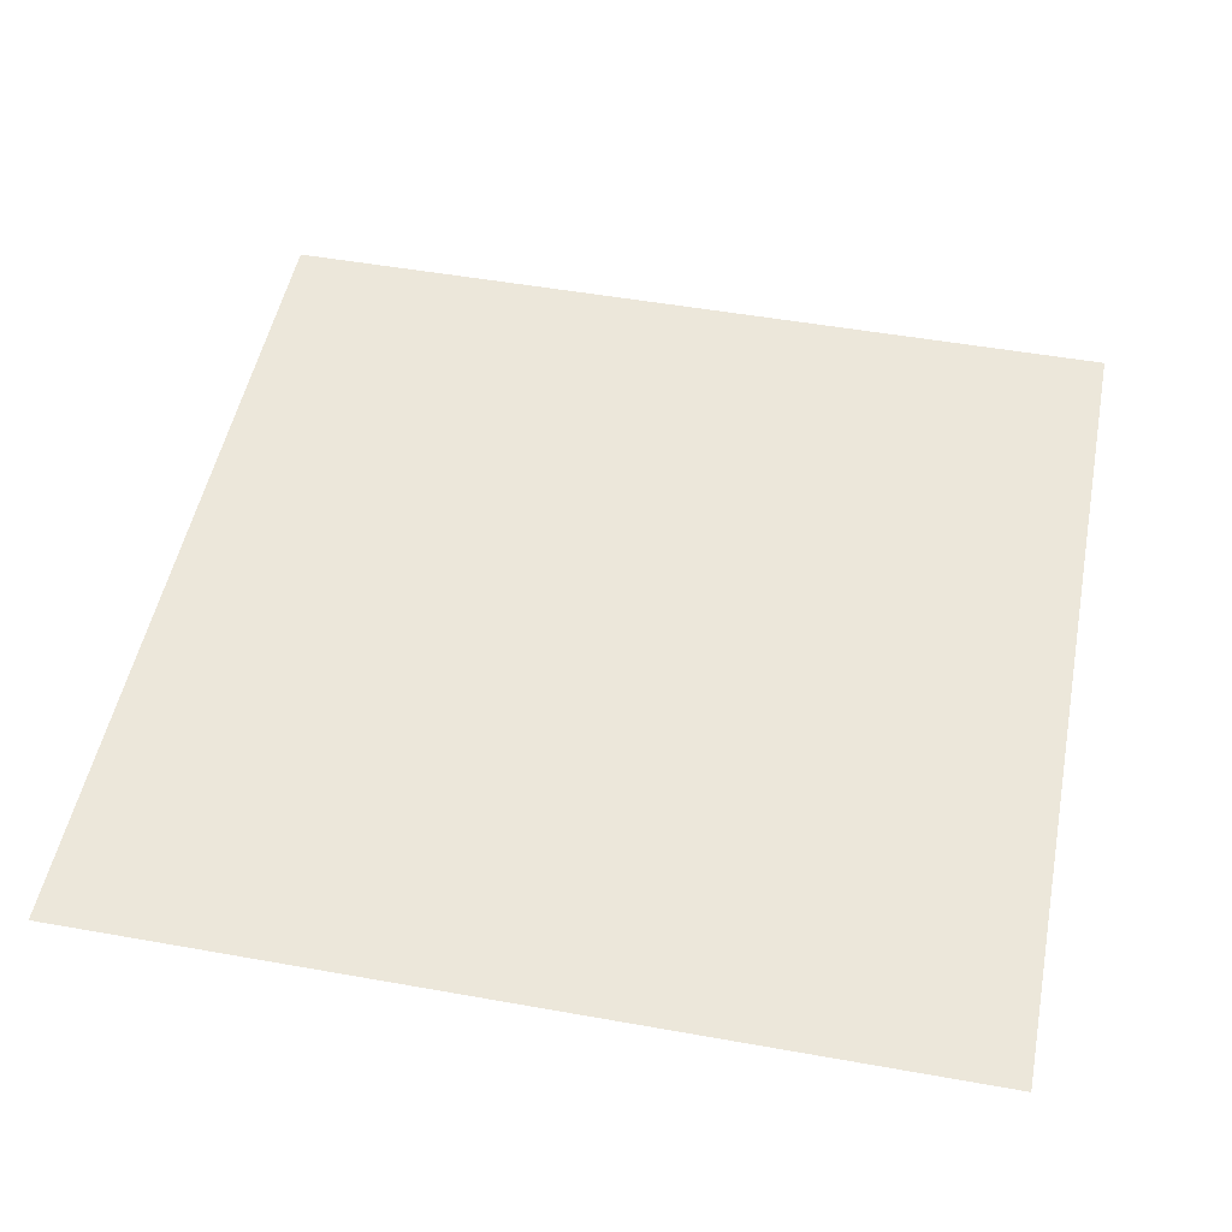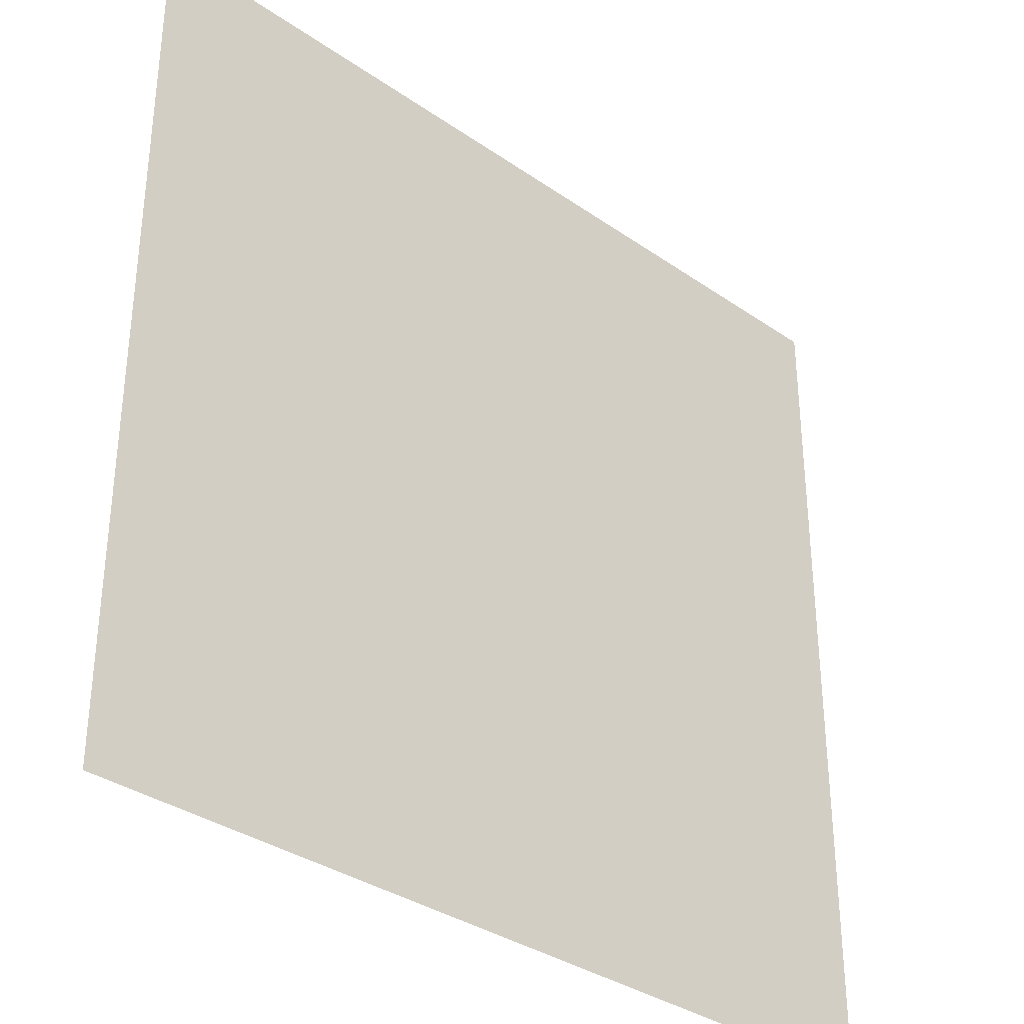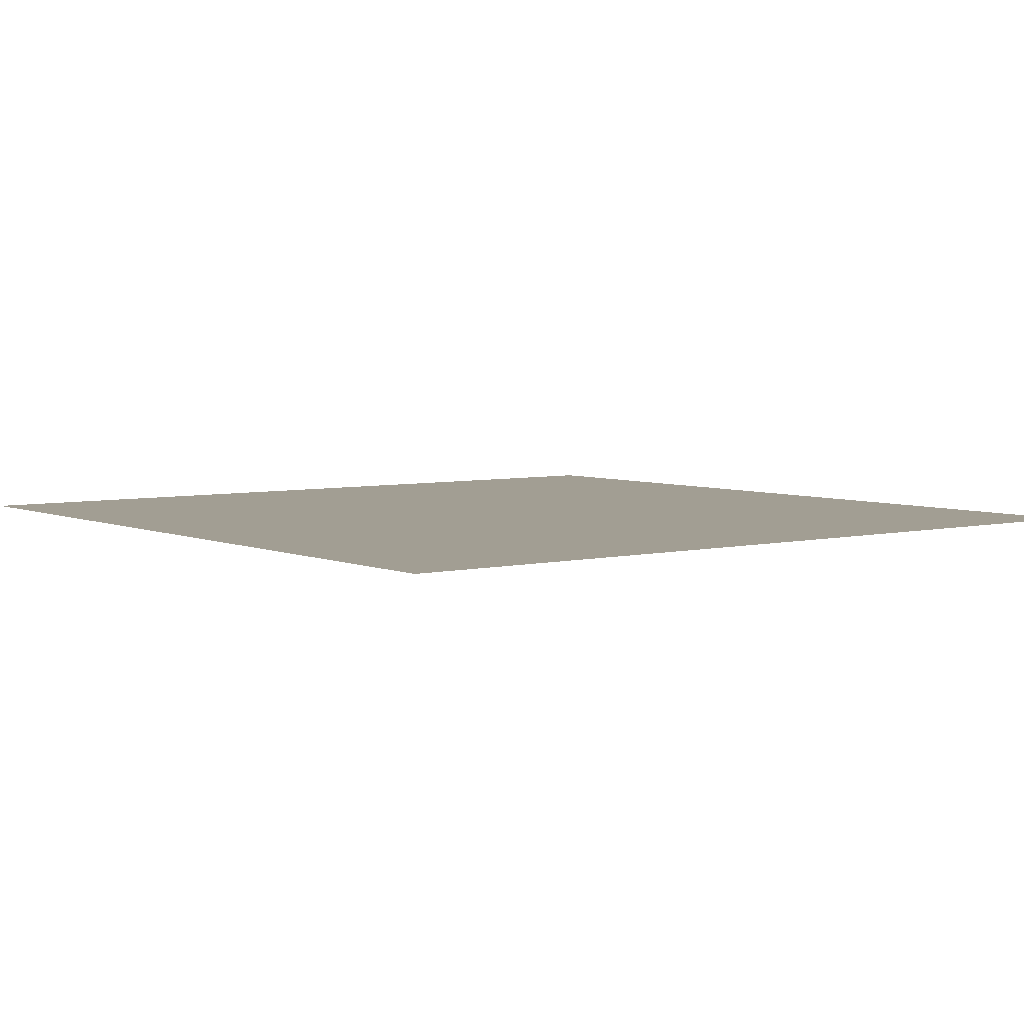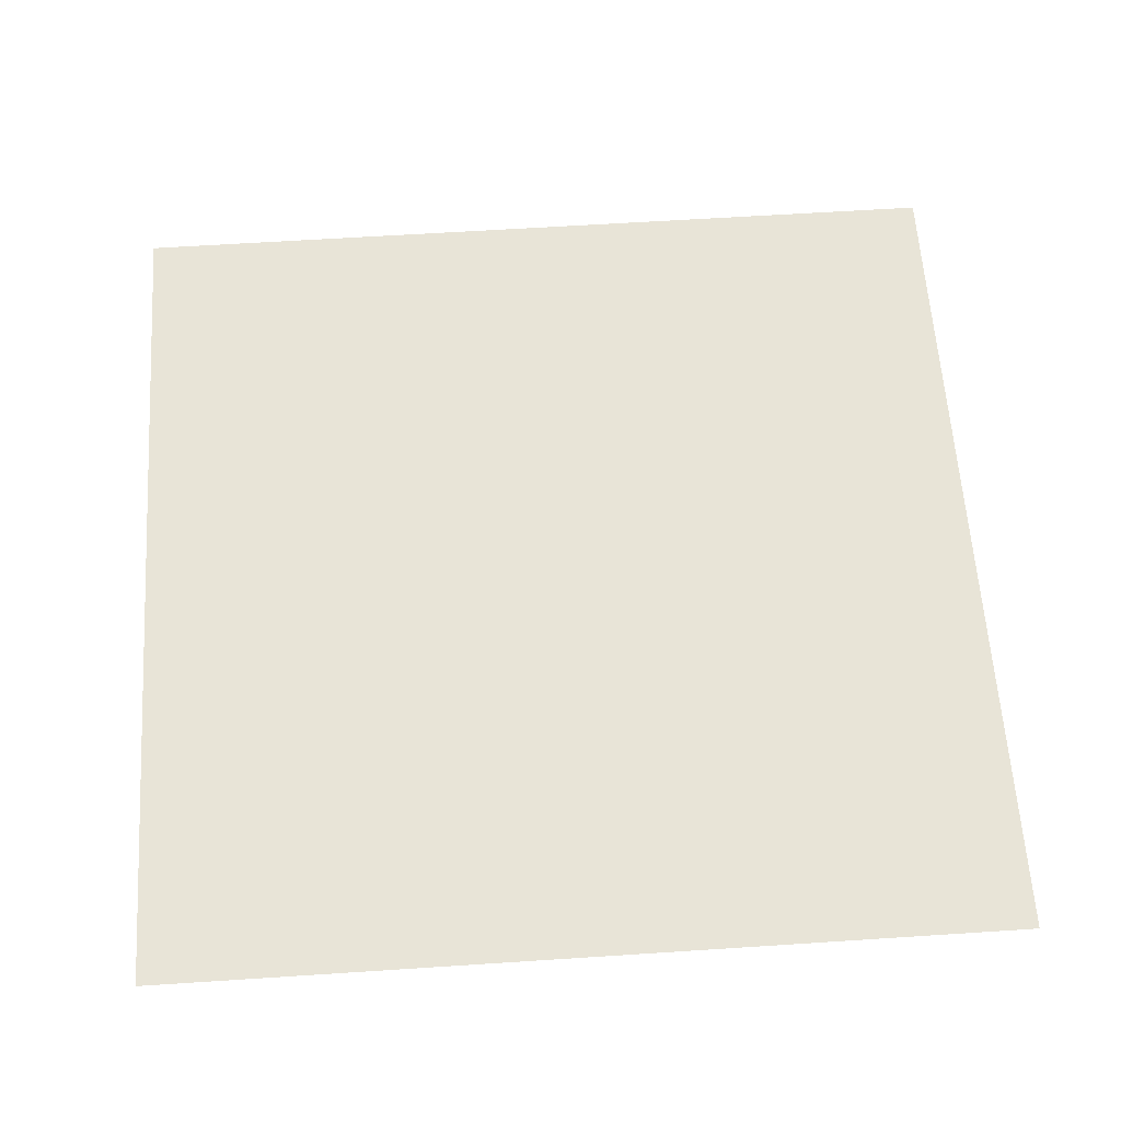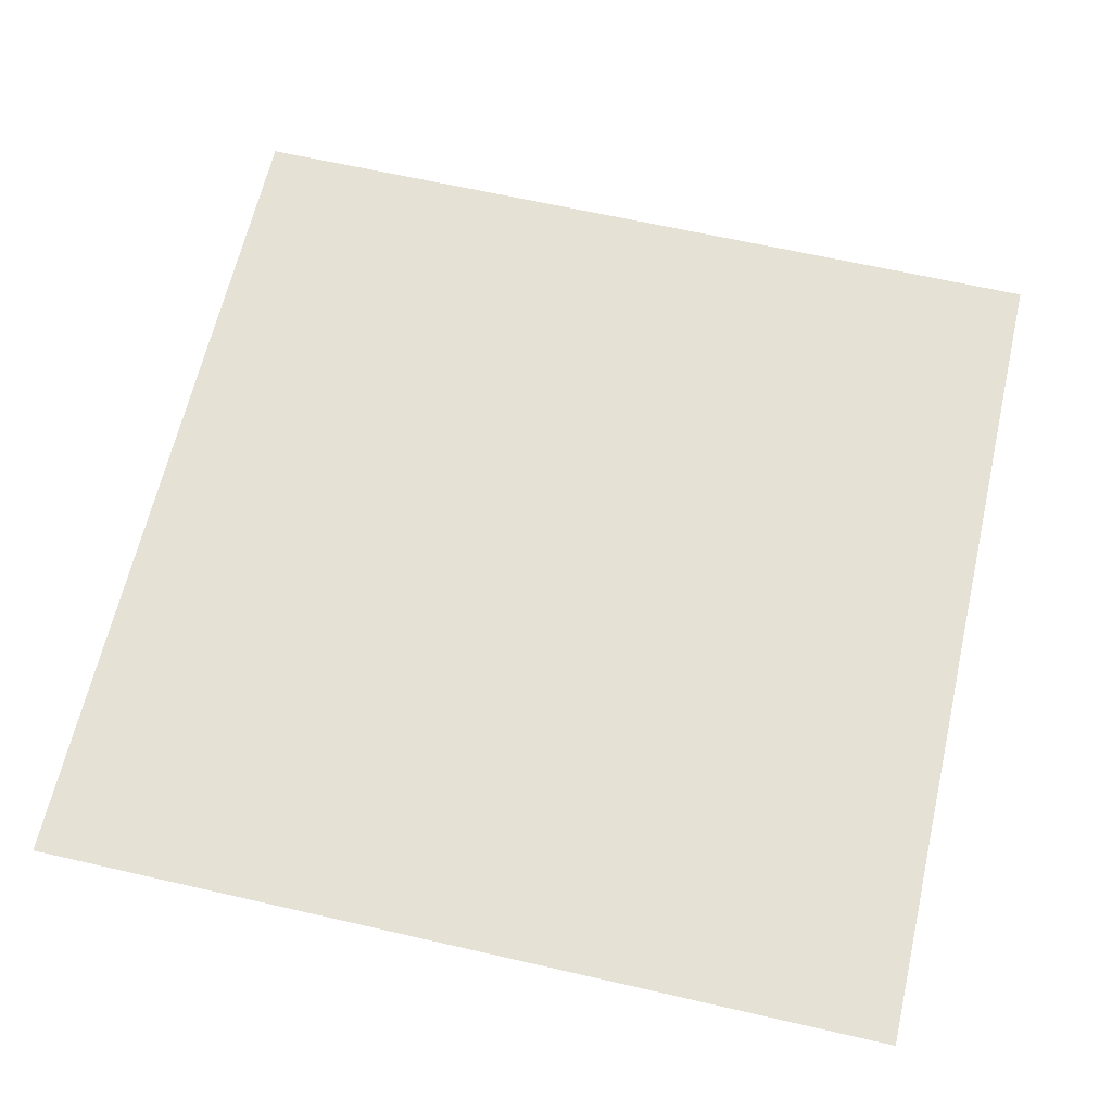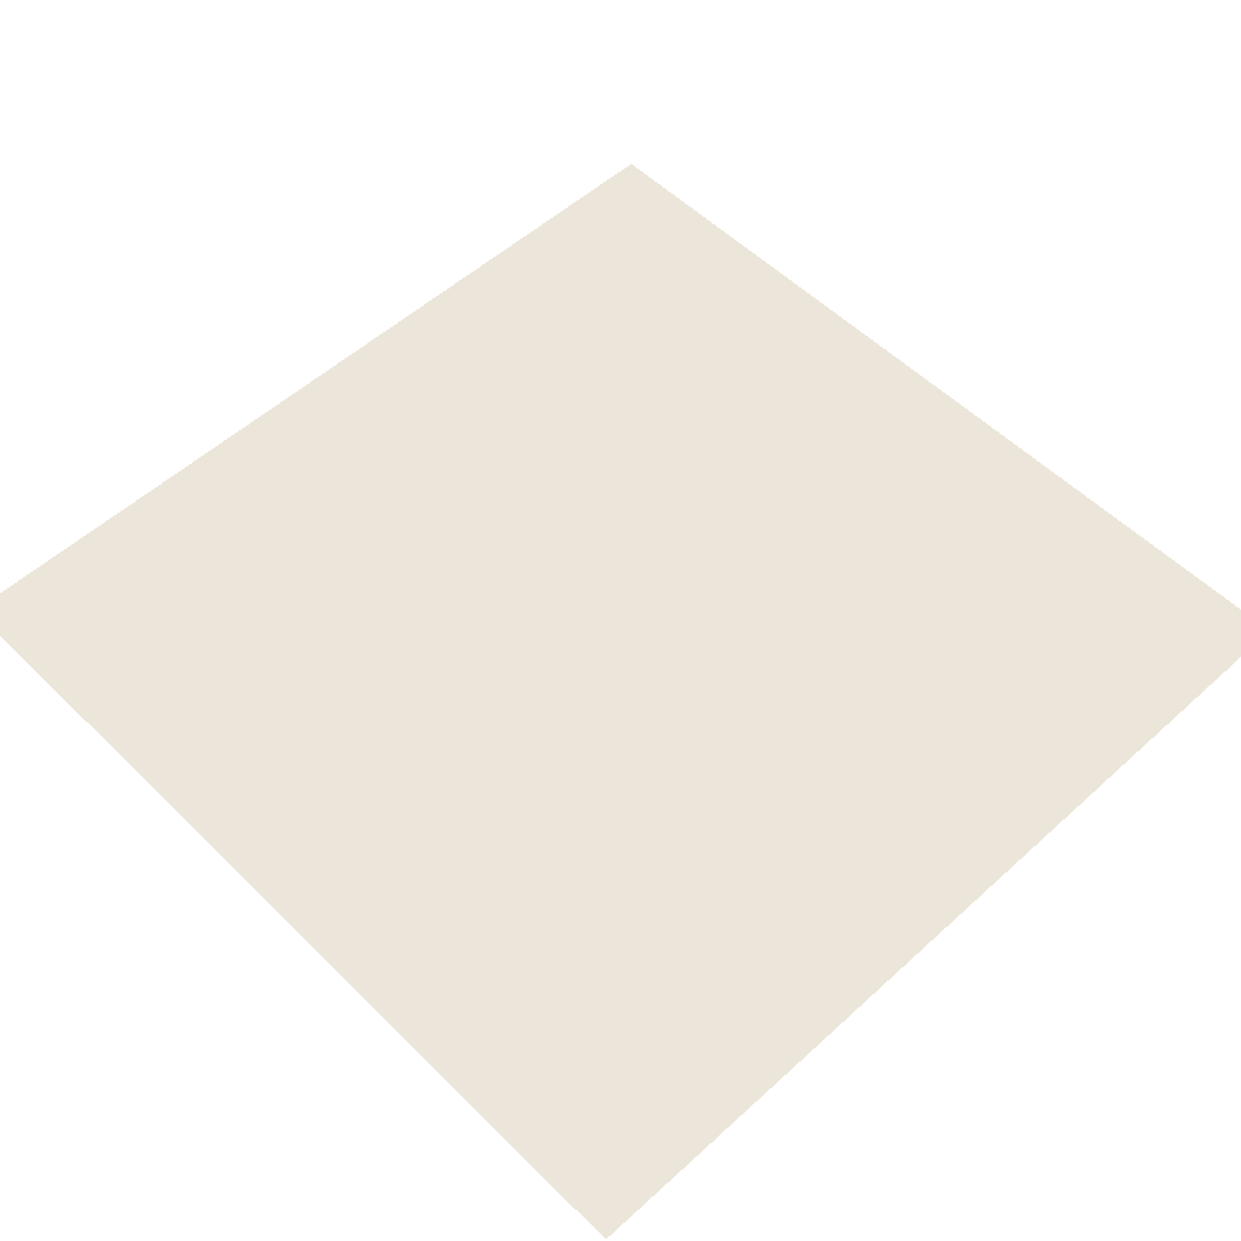
<metadata>
{"format":"obj","ext":"obj","renderer":"f3d","projection":"perspective","resolution":1024,"background":"white","views":[{"elev":50.4,"azim":101.1,"up":"+Y"},{"elev":-34.4,"azim":-43.0,"up":"+Z"},{"elev":5.0,"azim":142.8,"up":"+Y"},{"elev":61.3,"azim":176.2,"up":"+Y"},{"elev":64.3,"azim":-167.0,"up":"+Y"},{"elev":54.3,"azim":-43.9,"up":"+Y"}]}
</metadata>
<code>
v -1 -2 1
v 1 -2 1
v -1 -2 -1
v 1 -2 -1
f 1 2 4 3

</code>
